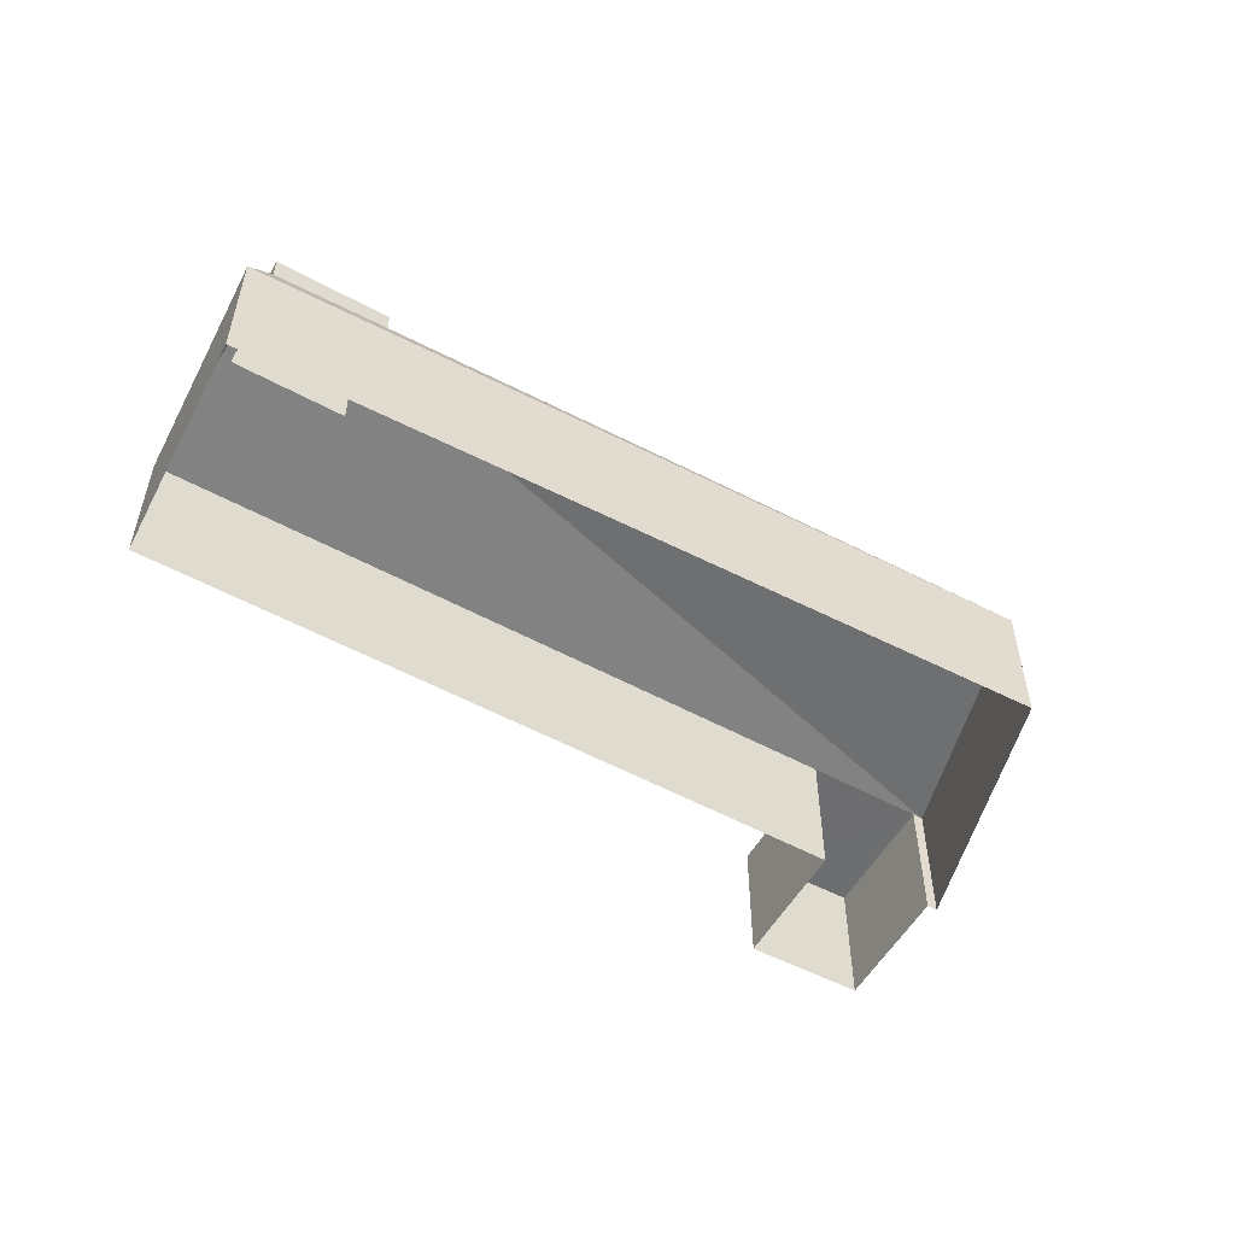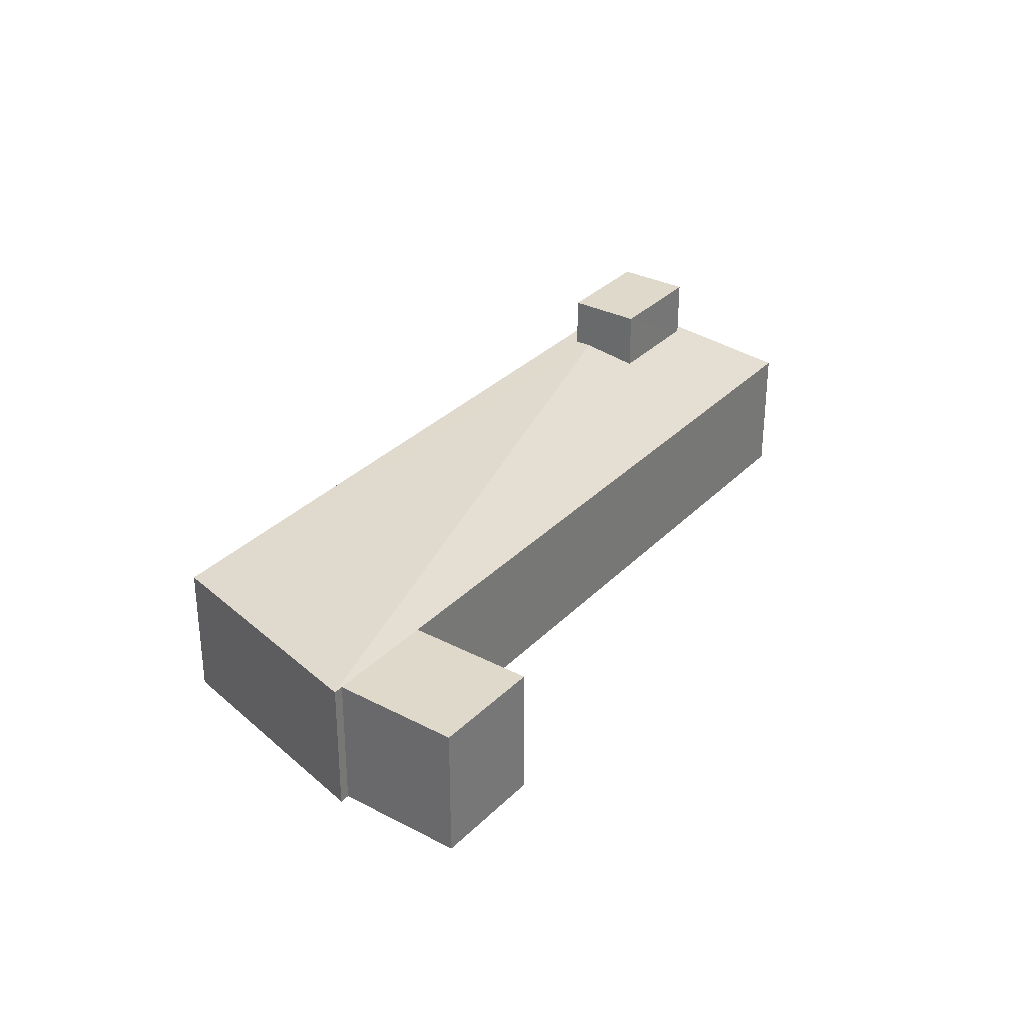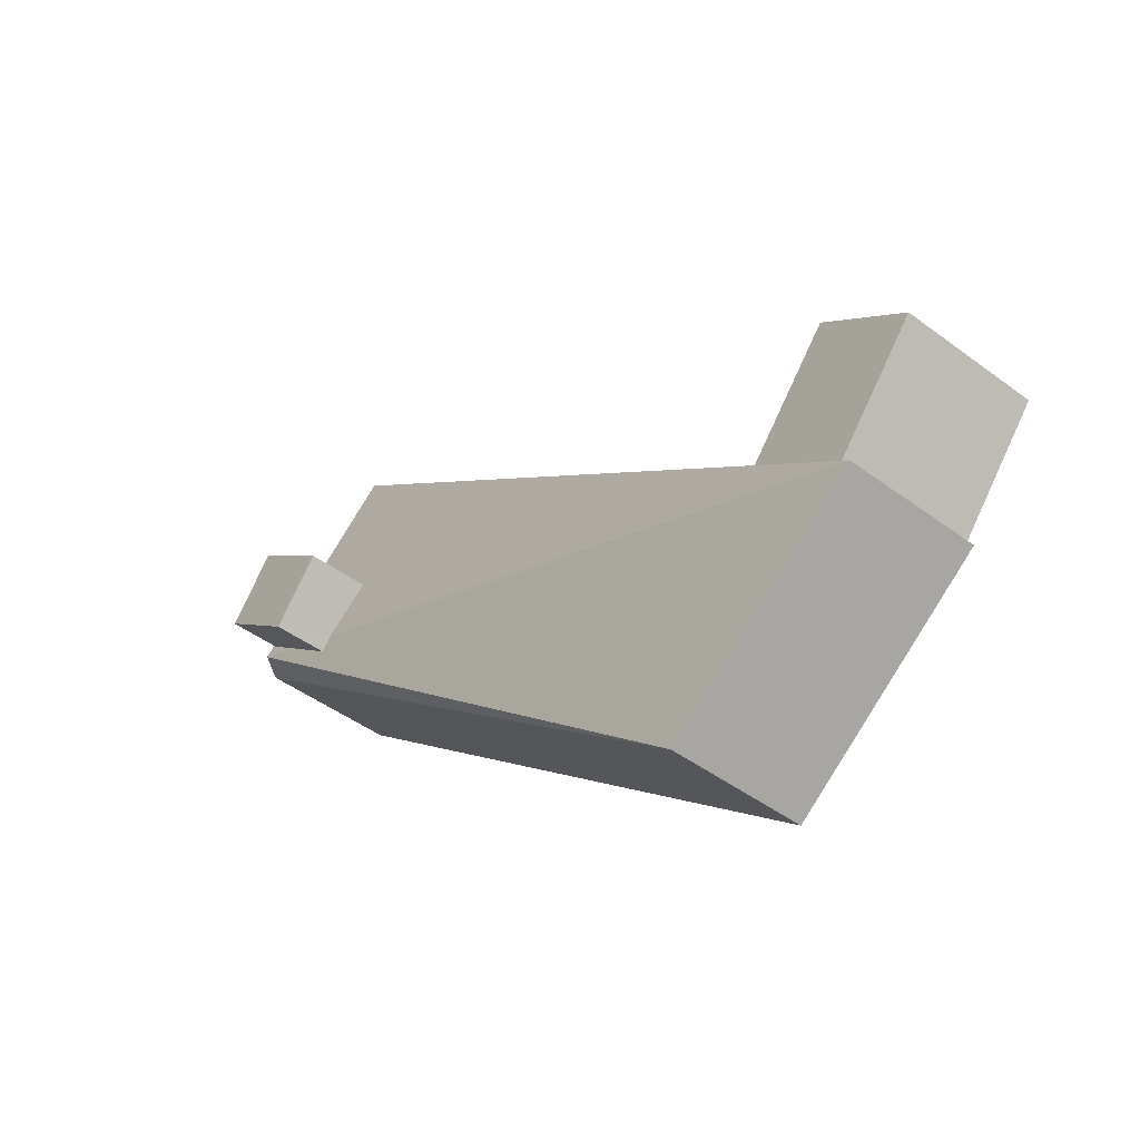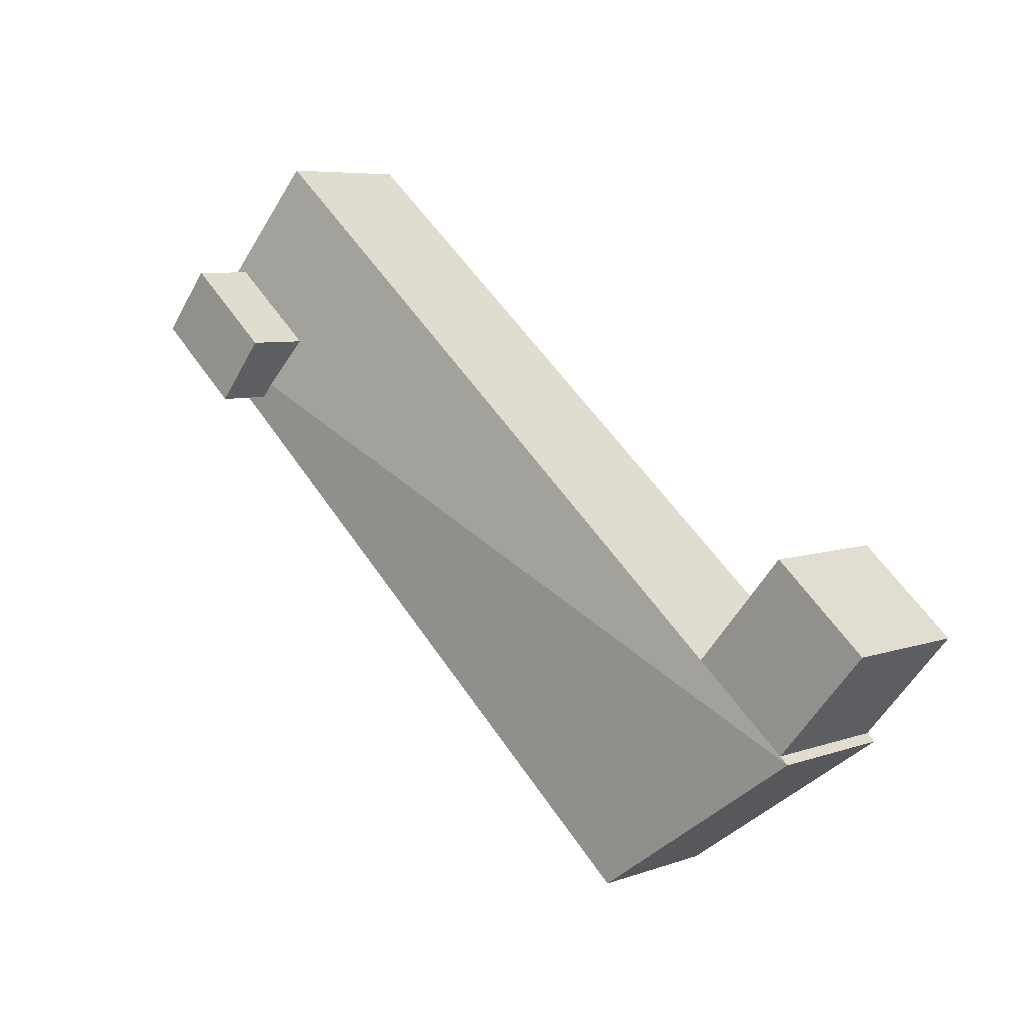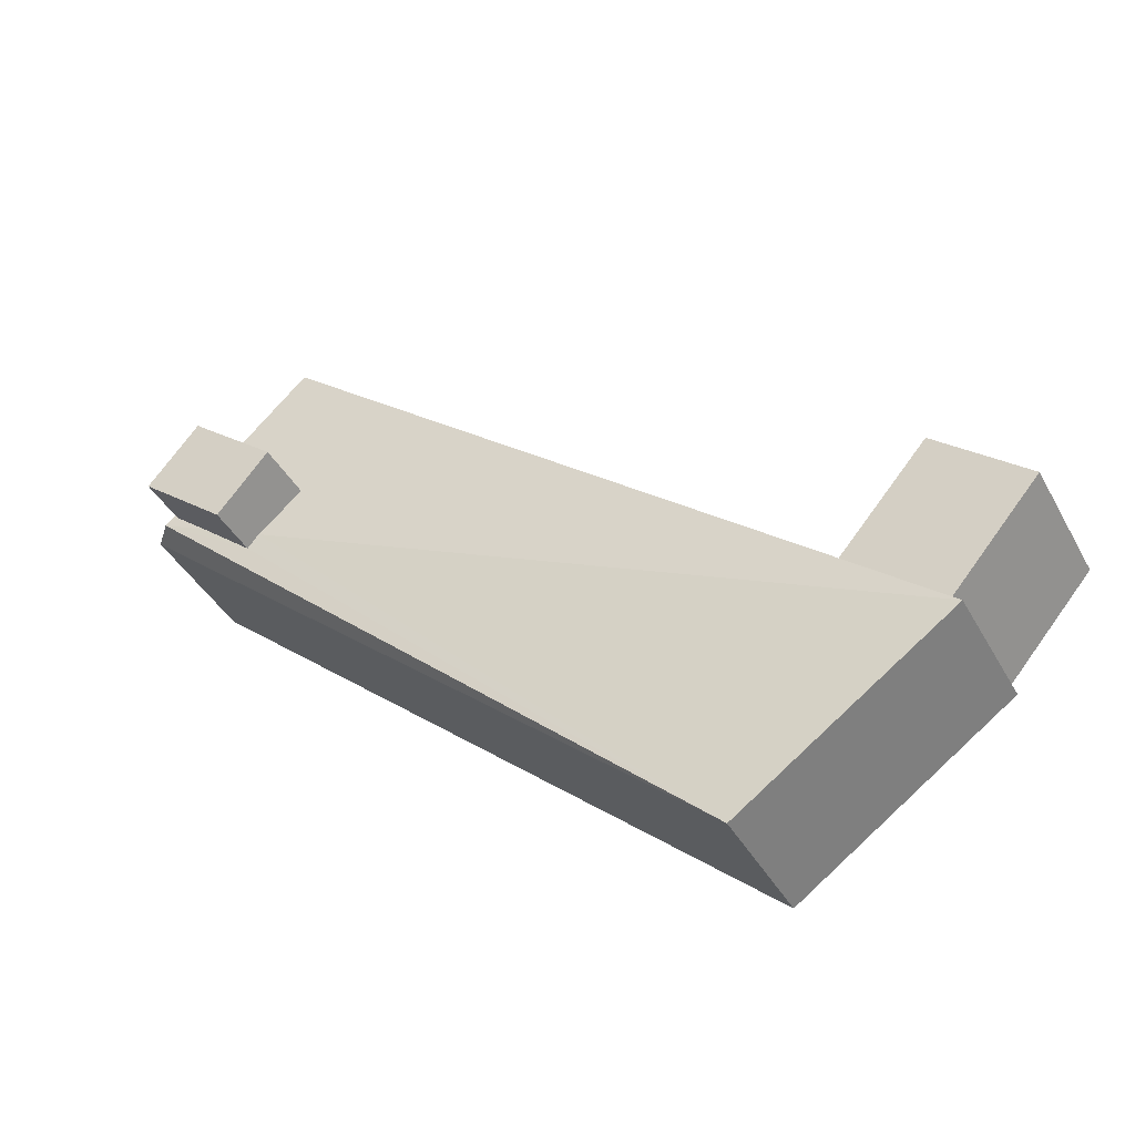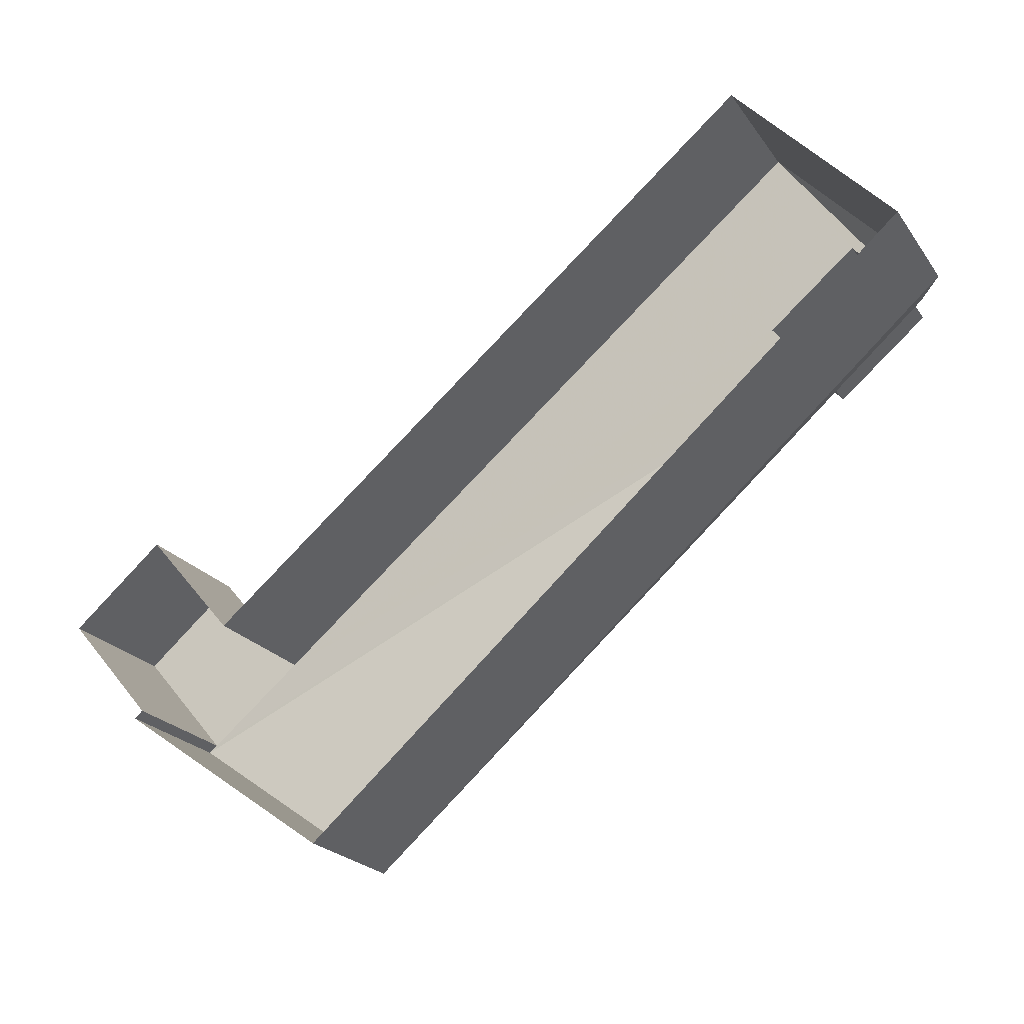
<metadata>
{"format":"obj","ext":"obj","renderer":"f3d","projection":"perspective","resolution":1024,"background":"white","views":[{"elev":-54.1,"azim":-69.7,"up":"+Z"},{"elev":31.7,"azim":86.0,"up":"+Z"},{"elev":-46.9,"azim":50.0,"up":"+Y"},{"elev":6.4,"azim":43.4,"up":"+Y"},{"elev":-40.7,"azim":26.5,"up":"+Y"},{"elev":-22.4,"azim":-154.2,"up":"+Y"}]}
</metadata>
<code>
v -9251 -3.72e+04 30.89
v -9248 -3.721e+04 30.89
v -9251 -3.721e+04 30.89
v -9253 -3.721e+04 30.89
v -9276 -3.72e+04 30.91
v -9271 -3.719e+04 30.91
v -9250 -3.721e+04 30.89
v -9257 -3.721e+04 30.9
v -9273 -3.72e+04 37.6
v -9272 -3.72e+04 37.6
v -9270 -3.72e+04 37.6
v -9274 -3.72e+04 37.61
v -9275 -3.72e+04 36.05
v -9273 -3.72e+04 35.67
v -9271 -3.719e+04 35.17
v -9270 -3.72e+04 35.67
v -9253 -3.721e+04 35.15
v -9251 -3.721e+04 35.15
v -9271 -3.72e+04 35.92
v -9250 -3.721e+04 35.15
v -9273 -3.72e+04 35.99
v -9274 -3.72e+04 35.99
v -9257 -3.721e+04 35.16
v -9272 -3.72e+04 35.91
v -9276 -3.72e+04 35.17
v -9248 -3.721e+04 35.15
v -9251 -3.72e+04 35.15
f 1 2 3
f 1 3 4
f 5 6 4
f 3 7 8
f 5 4 8
f 4 3 8
f 9 10 11
f 9 12 10
f 13 14 15
f 15 16 17
f 18 17 19
f 18 19 20
f 13 21 22
f 17 16 19
f 14 16 15
f 13 22 14
f 13 23 24
f 23 20 19
f 21 13 24
f 24 23 19
f 25 13 15
f 23 13 25
f 18 26 27
f 17 18 27
f 24 19 10
f 10 19 11
f 19 16 11
f 12 21 10
f 10 21 24
f 22 21 12
f 22 9 14
f 22 12 9
f 14 11 16
f 14 9 11
f 20 23 8
f 7 20 8
f 23 25 5
f 8 23 5
f 5 15 6
f 5 25 15
f 17 6 15
f 17 4 6
f 3 20 7
f 3 18 20
f 26 2 1
f 27 26 1
f 3 2 26
f 18 3 26
f 4 27 1
f 4 17 27

</code>
